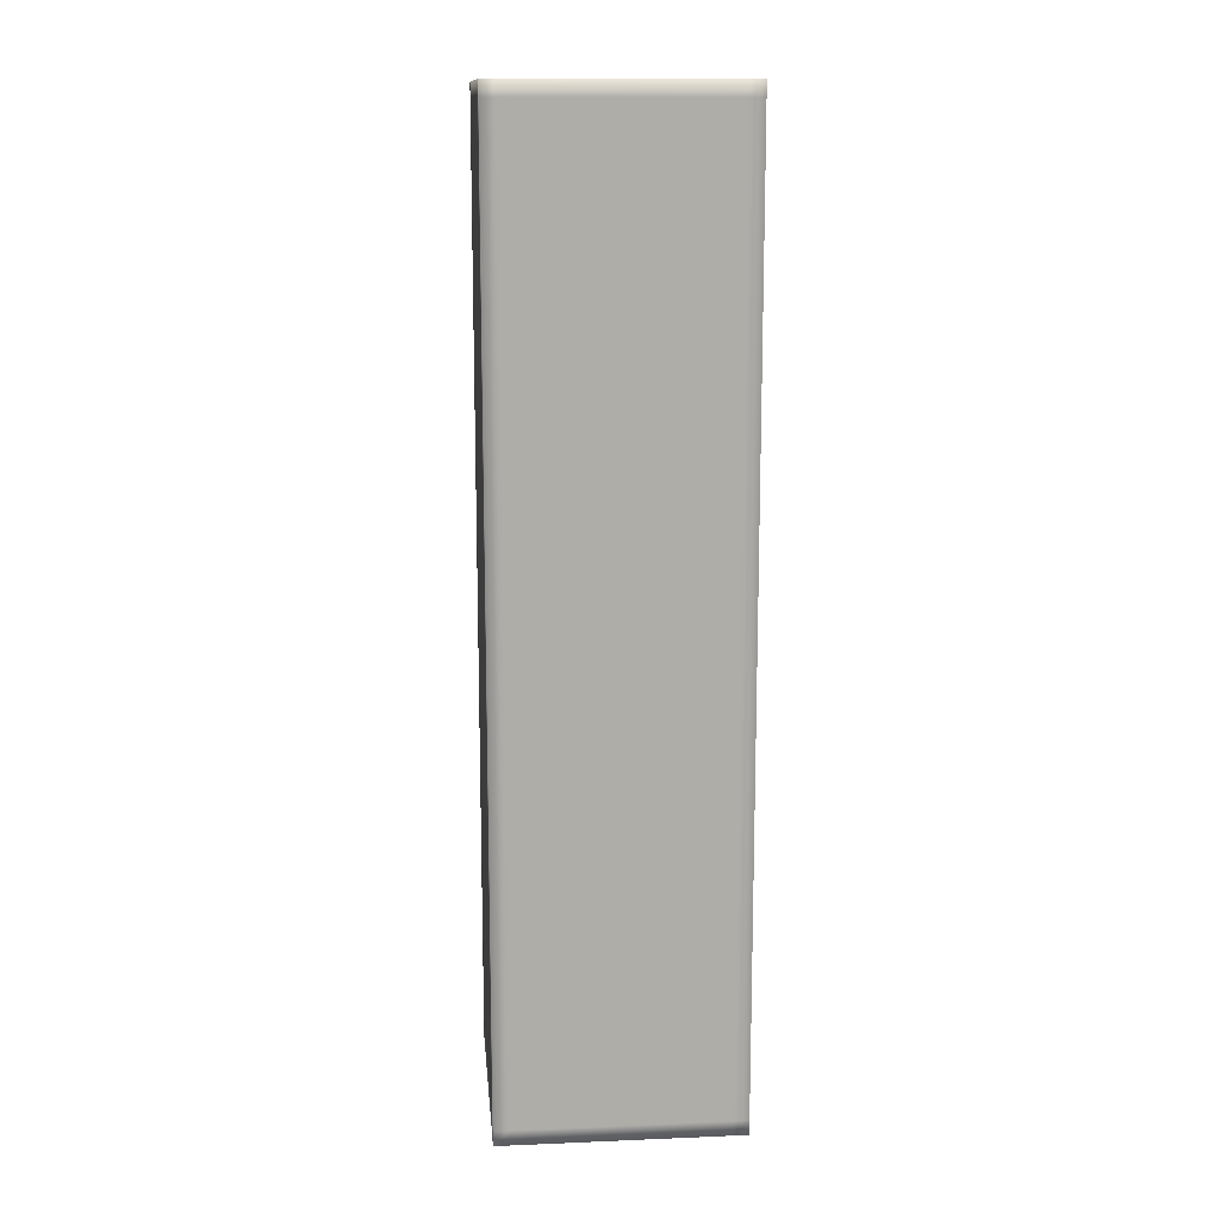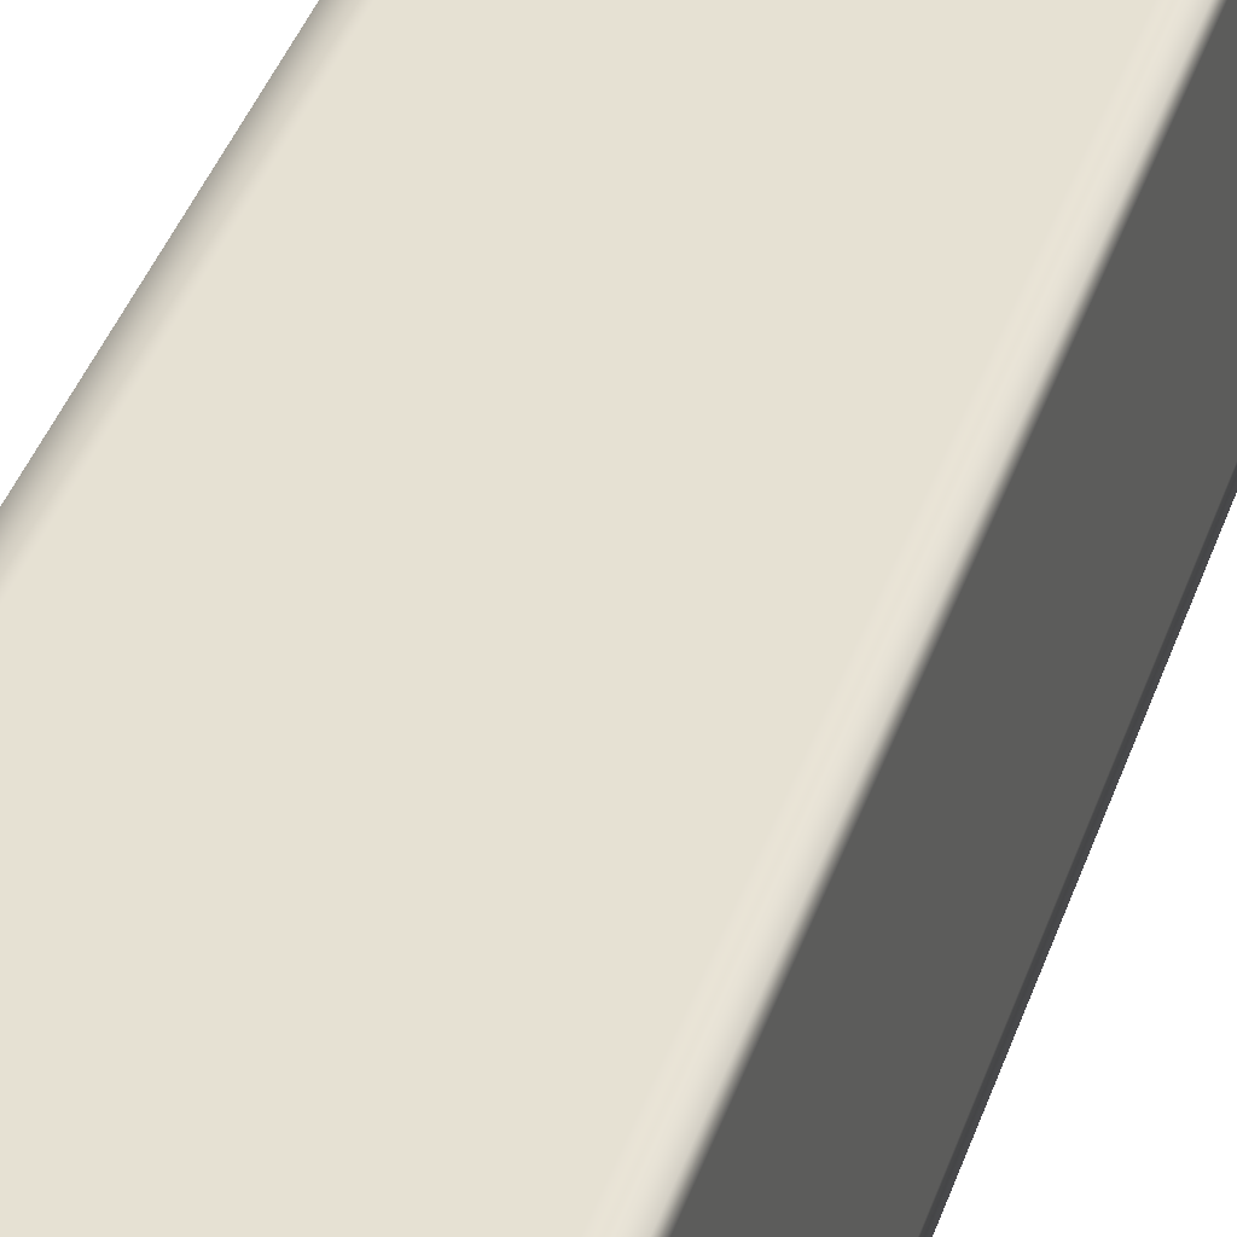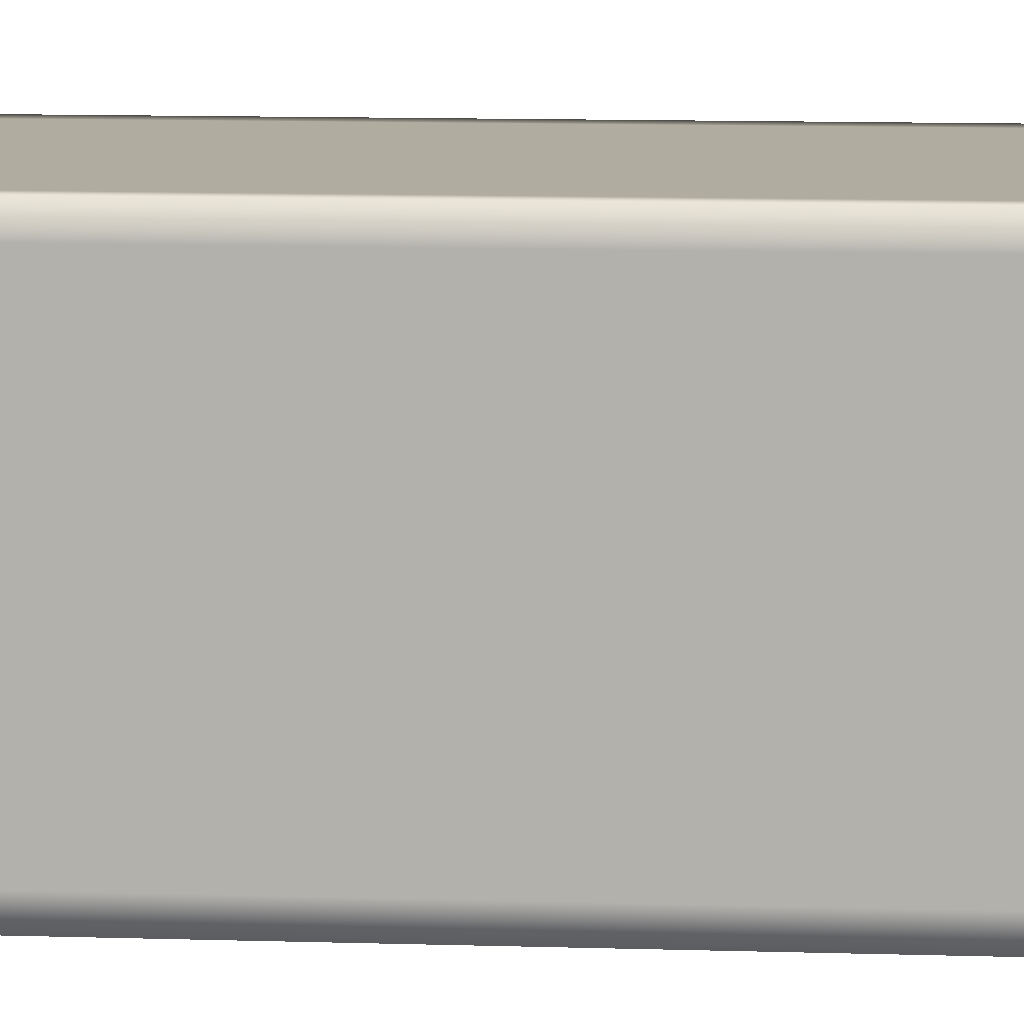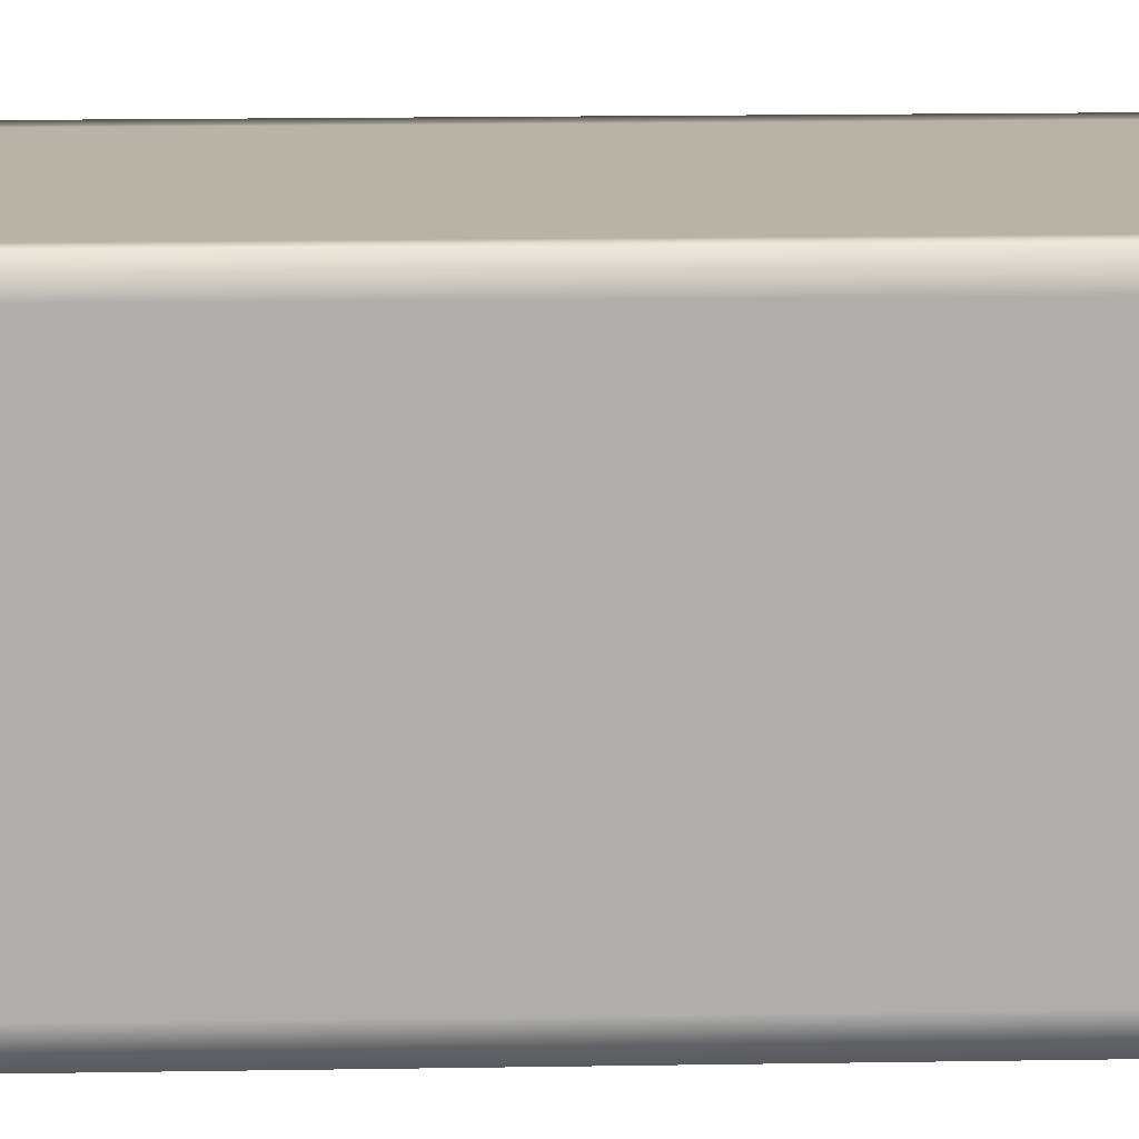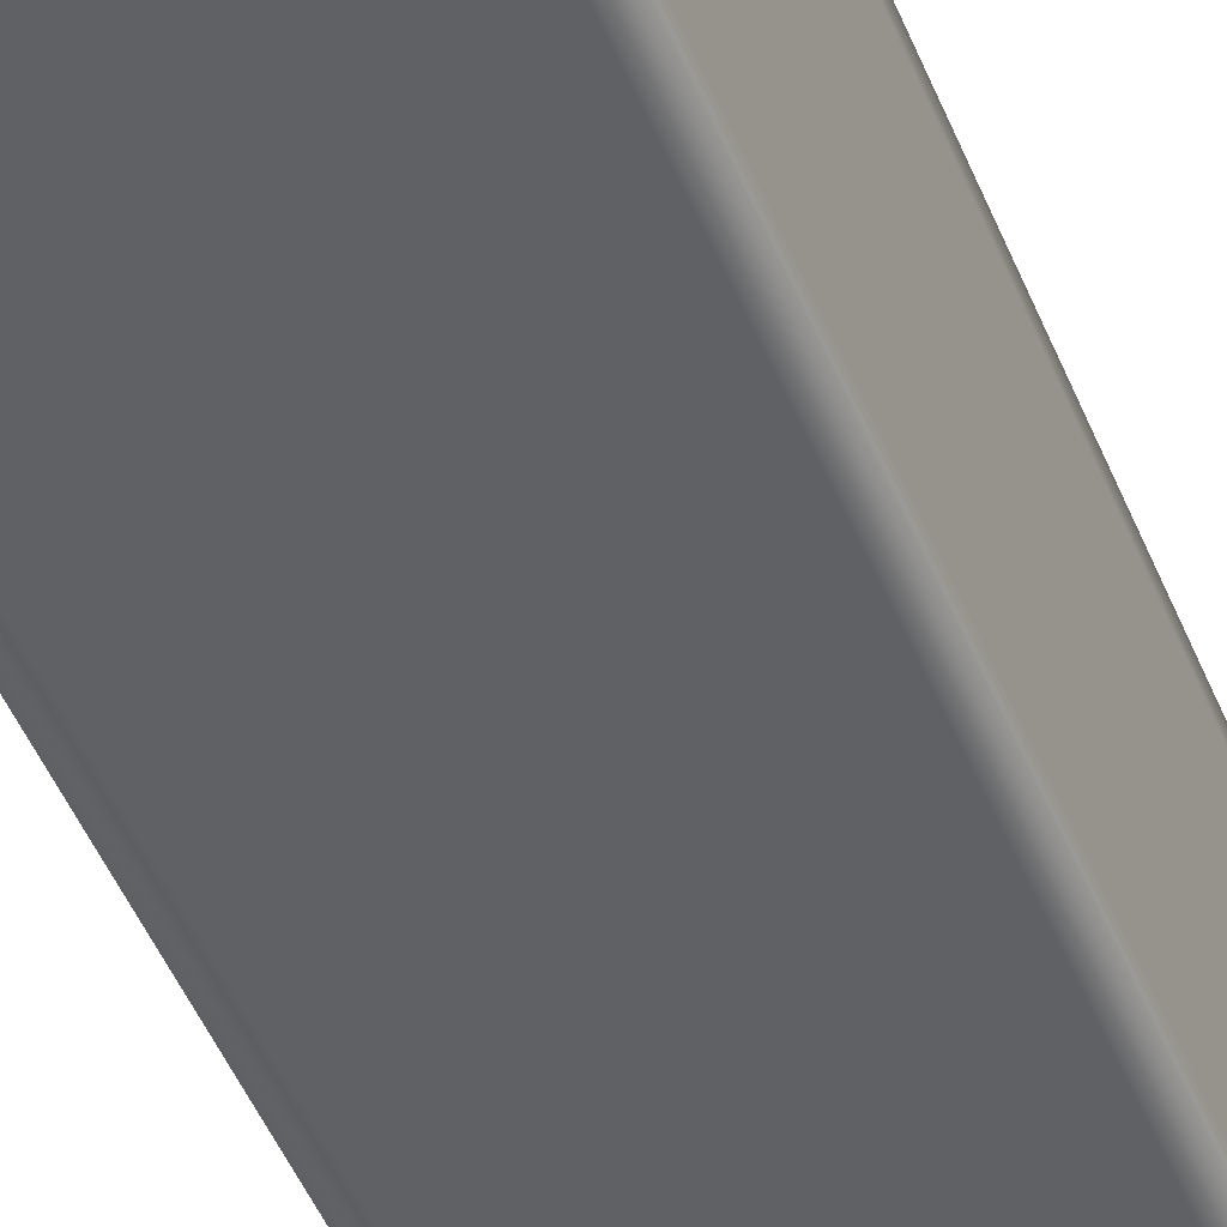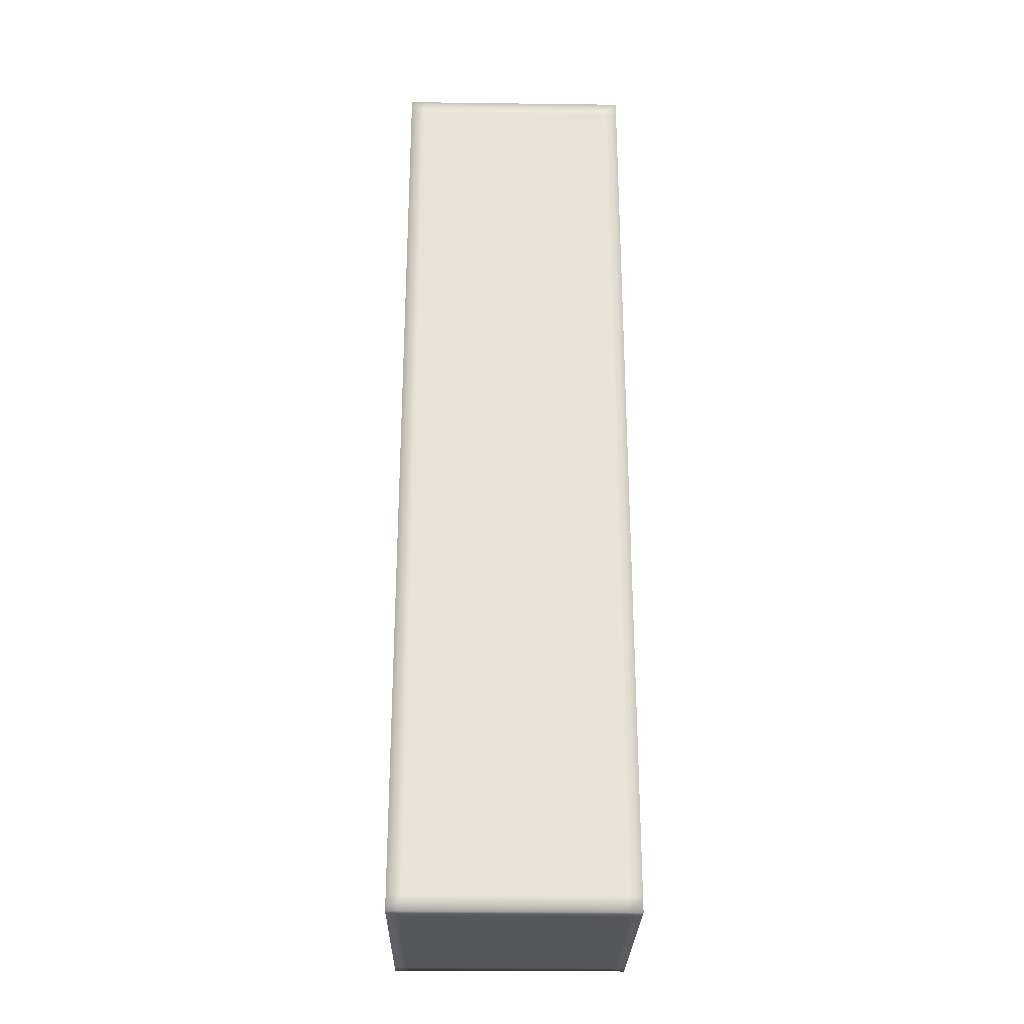
<metadata>
{"format":"obj","ext":"obj","renderer":"f3d","projection":"perspective","resolution":1024,"background":"white","views":[{"elev":13.4,"azim":-95.3,"up":"+Z"},{"elev":38.9,"azim":17.7,"up":"+Y"},{"elev":10.0,"azim":94.9,"up":"+Y"},{"elev":12.8,"azim":-92.5,"up":"+Y"},{"elev":-49.0,"azim":-158.1,"up":"+Y"},{"elev":-27.4,"azim":-91.1,"up":"+Z"}]}
</metadata>
<code>
v -0.5 0.5 -2
v -0.4375 0.4375 -2
v -0.5 0.4375 -2
v -0.4375 0.5 -1.938
v -0.4375 0.5 -2
v -0.5 0.4375 -1.938
v -0.5 0.5 -1.938
v -0.5 -0.5 -2
v -0.5 -0.4375 -2
v -0.4375 -0.5 -2
v -0.5 0.5 2
v -0.5 0.5 1.938
v -0.5 0.4375 2
v -0.5 -0.5 2
v -0.4375 -0.4375 2
v -0.5 -0.4375 2
v -0.5 -0.5 2
v -0.4375 -0.5 1.938
v -0.4375 -0.5 2
v -0.5 -0.5 2
v -0.5 -0.4375 1.938
v -0.5 -0.5 1.938
v 0.5 0.5 -2
v 0.5 0.5 -1.938
v 0.5 0.4375 -2
v 0.4375 0.5 -2
v 0.5 -0.5 -2
v 0.4375 -0.4375 -2
v 0.5 -0.4375 -2
v 0.5 -0.5 -2
v 0.4375 -0.5 -1.938
v 0.4375 -0.5 -2
v 0.5 -0.4375 -1.938
v 0.5 -0.5 -1.938
v 0.5 0.5 2
v 0.4375 0.4375 2
v 0.5 0.4375 2
v 0.4375 0.5 1.938
v 0.4375 0.5 2
v 0.5 0.4375 1.938
v 0.5 0.5 1.938
v 0.5 -0.5 2
v 0.5 -0.5 1.938
v 0.5 -0.4375 2
v -0.4375 0.5 2
v -0.4375 0.5 1.938
v 0.5 -0.4375 2
v 0.5 0.4375 2
v 0.4375 -0.4375 2
v 0.4375 -0.5 2
v 0.5 -0.5 2
v 0.5 -0.4375 1.938
v -0.5 0.4375 -2
v 0.5 0.4375 -1.938
v 0.5 0.4375 -2
v 0.4375 0.4375 -2
v 0.5 -0.4375 -2
v -0.5 0.4375 2
v -0.4375 0.4375 2
v -0.5 -0.4375 2
v -0.5 0.4375 1.938
v -0.4375 -0.4375 -2
v -0.5 -0.4375 -2
v -0.5 -0.5 -1.938
v -0.5 -0.4375 -1.938
v -0.4375 -0.5 2
v 0.4375 -0.5 2
v 0.4375 -0.5 1.938
v 0.4375 -0.5 -2
v 0.4375 0.5 -1.938
v -0.4375 -0.5 -2
v -0.4375 -0.5 -1.938
v -0.5 -0.5 -1.938
v -0.5 -0.5 -2
v -0.5 -0.5 1.938
v -0.5 -0.5 -2
f 1 2 3
f 3 2 9
f 9 2 62
f 62 10 9
f 8 9 10
f 28 10 62
f 62 2 28
f 69 10 28
f 69 28 27
f 27 28 29
f 29 28 55
f 55 28 56
f 56 28 2
f 56 26 55
f 2 26 56
f 55 26 23
f 23 26 24
f 23 24 25
f 25 24 54
f 54 33 25
f 25 33 57
f 57 33 30
f 30 33 34
f 34 31 30
f 30 31 32
f 31 71 32
f 71 31 72
f 72 73 71
f 71 73 74
f 18 73 72
f 72 31 18
f 75 73 18
f 75 18 17
f 17 18 19
f 19 18 67
f 67 18 68
f 18 31 68
f 68 43 67
f 68 31 43
f 43 31 34
f 34 33 43
f 67 43 42
f 42 43 44
f 44 43 52
f 43 33 52
f 52 40 44
f 52 33 40
f 44 40 48
f 48 40 35
f 35 40 41
f 41 40 24
f 41 38 35
f 24 38 41
f 35 38 39
f 39 36 35
f 35 36 37
f 37 36 47
f 47 36 49
f 49 50 47
f 47 50 51
f 15 50 49
f 49 36 15
f 50 15 66
f 66 15 14
f 14 15 16
f 16 15 58
f 58 15 59
f 59 15 36
f 59 45 58
f 36 45 59
f 45 36 39
f 39 38 45
f 58 45 11
f 45 12 11
f 11 12 13
f 13 12 61
f 61 21 13
f 13 21 60
f 60 21 20
f 20 21 22
f 21 64 22
f 65 64 21
f 63 64 65
f 64 63 76
f 65 6 63
f 21 6 65
f 61 6 21
f 12 6 61
f 63 6 53
f 53 6 1
f 1 6 7
f 7 6 12
f 7 4 1
f 12 4 7
f 1 4 5
f 5 2 1
f 26 2 5
f 5 4 26
f 26 4 70
f 70 24 26
f 38 24 70
f 70 4 38
f 46 38 4
f 45 38 46
f 4 12 46
f 46 12 45
f 54 24 40
f 40 33 54

</code>
